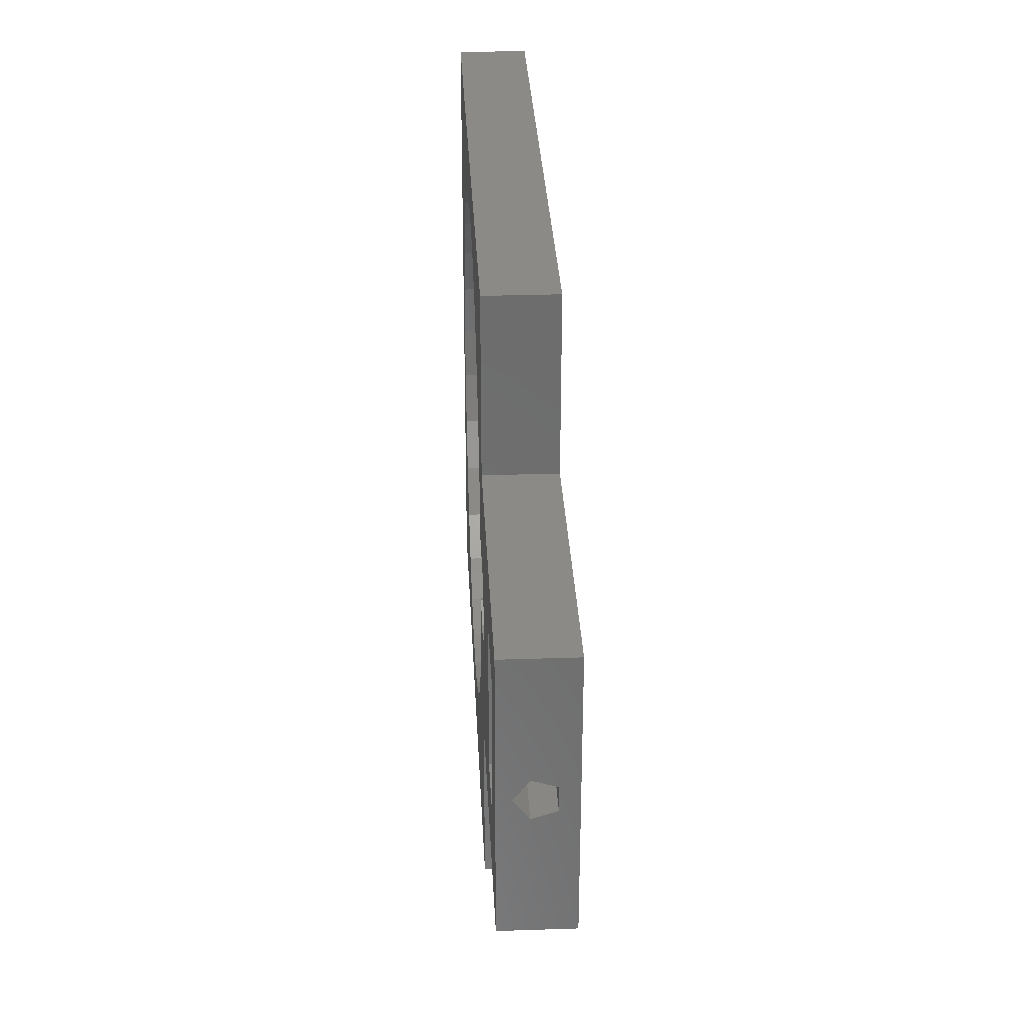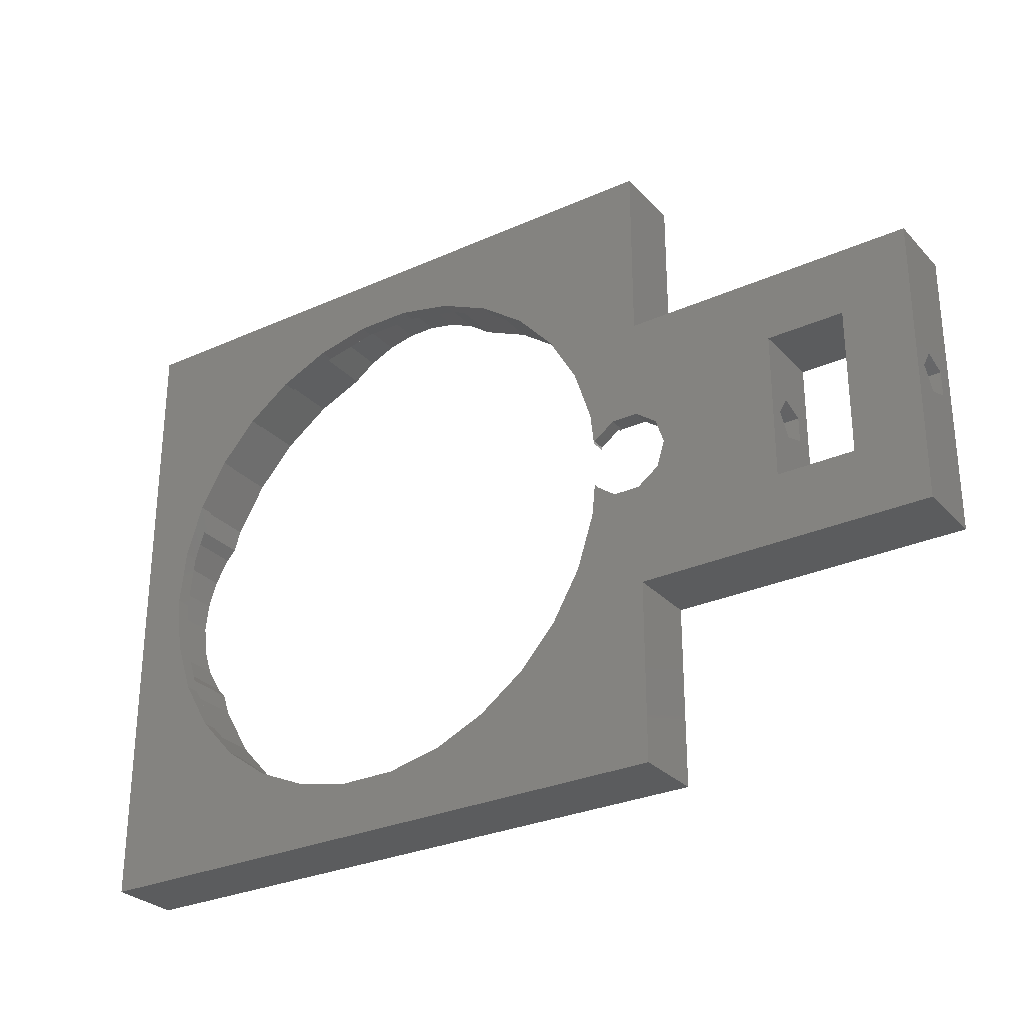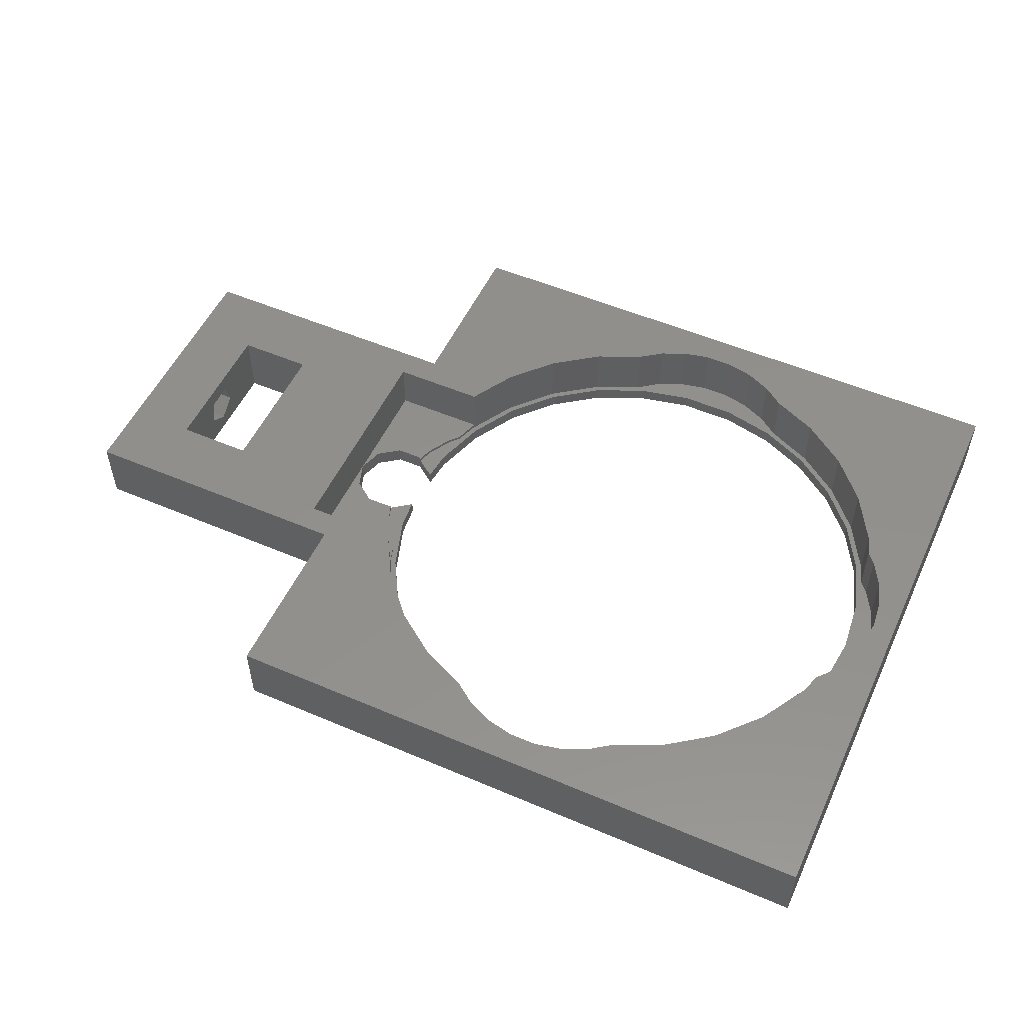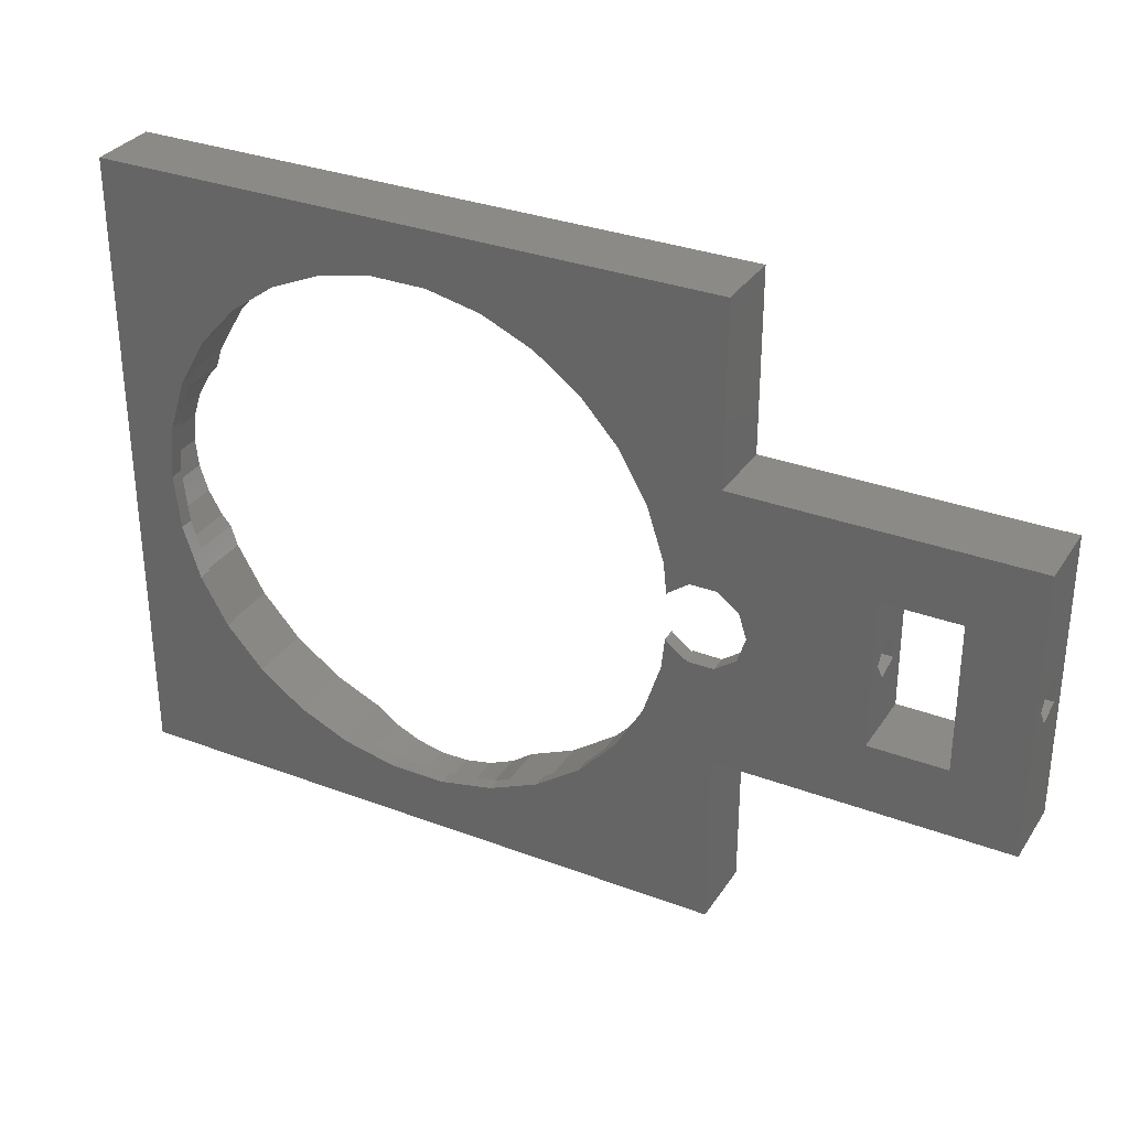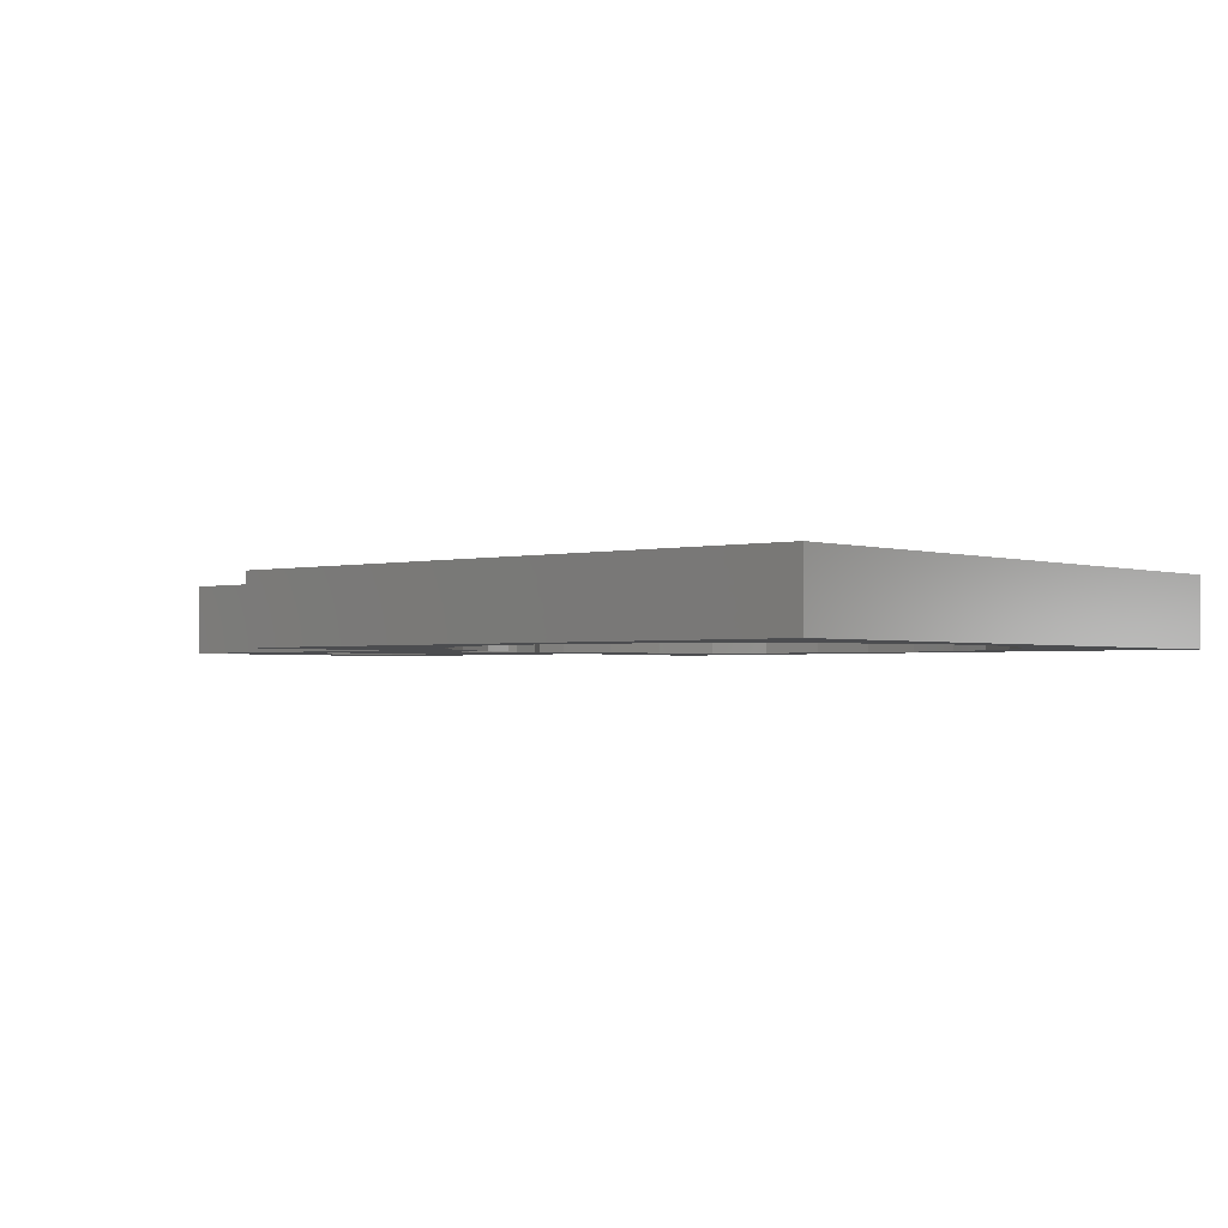
<metadata>
{"format":"stl","ext":"stl","renderer":"f3d","projection":"perspective","resolution":1024,"background":"white","views":[{"elev":31.2,"azim":-92.7,"up":"+Y"},{"elev":-28.9,"azim":-146.2,"up":"+Y"},{"elev":53.1,"azim":24.6,"up":"+Z"},{"elev":31.9,"azim":-152.1,"up":"+Y"},{"elev":-1.9,"azim":40.7,"up":"+Z"}]}
</metadata>
<code>
# stl→obj: 230 verts, 468 faces
v 7.9 -22.6 167.5
v 7.9 -10 172.5
v 7.9 -10 167.5
v 7.9 -22.6 172.5
v 7.9 10 167.5
v 7.9 22.6 172.5
v 7.9 22.6 167.5
v 7.9 10 172.5
v 5.9 -8.05 172.5
v 12.6 -8.05 172.5
v -2.3 -5.2 172.5
v -2.3 5.2 172.5
v -12.5 -10 172.5
v -7.7 -5.2 172.5
v -12.5 10 172.5
v 52.1 22.6 172.5
v 50.5 0 172.5
v 52.1 -22.6 172.5
v 50.29 1.975 172.5
v 49.68 3.864 172.5
v 48.69 5.584 172.5
v 47.54 7.809 172.5
v 48.02 6.318 172.5
v 45.53 11.29 172.5
v 42.85 14.27 172.5
v 39.6 16.63 172.5
v 36.31 18.09 172.5
v 34.75 19.23 172.5
v 32.94 20.04 172.5
v 30.99 20.45 172.5
v 29.01 20.45 172.5
v 23.69 18.09 172.5
v 25.25 19.23 172.5
v 27.06 20.04 172.5
v 20.4 16.63 172.5
v 17.15 14.27 172.5
v 14.47 11.29 172.5
v 12.6 8.05 172.5
v 5.9 8.05 172.5
v -7.7 5.2 172.5
v 50.29 -1.975 172.5
v 49.68 -3.864 172.5
v 48.69 -5.584 172.5
v 47.54 -7.809 172.5
v 48.02 -6.318 172.5
v 45.53 -11.29 172.5
v 42.85 -14.27 172.5
v 39.6 -16.63 172.5
v 36.31 -18.09 172.5
v 34.75 -19.23 172.5
v 32.94 -20.04 172.5
v 30.99 -20.45 172.5
v 29.01 -20.45 172.5
v 23.69 -18.09 172.5
v 20.4 -16.63 172.5
v 14.47 -11.29 172.5
v 17.15 -14.27 172.5
v 27.06 -20.04 172.5
v 25.25 -19.23 172.5
v 52.1 22.6 167.5
v 52.1 -22.6 167.5
v 6.473 1.763 167.5
v 7.973 2.853 167.5
v -2.3 5.2 167.5
v 5.9 0 167.5
v -2.3 -5.2 167.5
v -12.5 10 167.5
v -7.7 5.2 167.5
v -12.5 -10 167.5
v 48.8 0 167.5
v 48.39 -3.909 167.5
v 47.17 -7.647 167.5
v 45.21 -11.05 167.5
v 42.58 -13.97 167.5
v 39.4 -16.28 167.5
v 35.81 -17.88 167.5
v 31.97 -18.7 167.5
v 28.03 -18.7 167.5
v 11.61 -3.909 167.5
v 11.33 -1.763 167.5
v 11.37 -1.628 167.5
v 9.827 -2.853 167.5
v 12.83 -7.647 167.5
v 14.79 -11.05 167.5
v 24.19 -17.88 167.5
v 20.6 -16.28 167.5
v 17.42 -13.97 167.5
v 7.973 -2.853 167.5
v 6.473 -1.763 167.5
v -7.7 -5.2 167.5
v 48.39 3.909 167.5
v 47.17 7.647 167.5
v 45.21 11.05 167.5
v 42.58 13.97 167.5
v 39.4 16.28 167.5
v 35.81 17.88 167.5
v 31.97 18.7 167.5
v 28.03 18.7 167.5
v 11.33 1.763 167.5
v 11.61 3.909 167.5
v 11.37 1.628 167.5
v 9.827 2.853 167.5
v 12.83 7.647 167.5
v 14.79 11.05 167.5
v 17.42 13.97 167.5
v 24.19 17.88 167.5
v 20.6 16.28 167.5
v -12.5 1.427 169.5
v -12.5 0 168.5
v -12.5 -1.427 169.5
v -12.5 0.8817 171.2
v -12.5 -0.8817 171.2
v 48.39 3.909 168.5
v 48.8 0 168.5
v 11.37 1.628 168.5
v 11.61 3.909 168.5
v 31.97 18.7 168.5
v 28.03 18.7 168.5
v 28.03 -18.7 168.5
v 31.97 -18.7 168.5
v 42.58 13.97 168.5
v 39.4 16.28 168.5
v 35.81 17.88 168.5
v 14.79 11.05 168.5
v 17.42 13.97 168.5
v 24.19 17.88 168.5
v 20.6 16.28 168.5
v 45.21 11.05 168.5
v 47.17 7.647 168.5
v 12.83 7.647 168.5
v 48.39 -3.909 168.5
v 11.61 -3.909 168.5
v 11.37 -1.628 168.5
v 35.81 -17.88 168.5
v 45.21 -11.05 168.5
v 42.58 -13.97 168.5
v 47.17 -7.647 168.5
v 14.79 -11.05 168.5
v 12.83 -7.647 168.5
v 39.4 -16.28 168.5
v 20.6 -16.28 168.5
v 24.19 -17.88 168.5
v 17.42 -13.97 168.5
v 39.6 16.63 168.5
v 42.85 14.27 168.5
v 17.15 14.27 168.5
v 14.47 11.29 168.5
v 12.6 8.05 168.8
v 12.46 7.809 168.5
v 12.46 7.809 168.8
v 20.4 16.63 168.5
v 23.69 18.09 168.5
v 47.54 7.809 168.5
v 45.53 11.29 168.5
v 48.02 6.318 168.5
v 36.31 18.09 168.5
v 11.98 6.318 168.8
v 11.98 6.318 168.5
v 42.85 -14.27 168.5
v 45.53 -11.29 168.5
v 47.54 -7.809 168.5
v 48.02 -6.318 168.5
v 12.6 -8.05 168.8
v 12.46 -7.809 168.5
v 12.46 -7.809 168.8
v 14.47 -11.29 168.5
v 11.98 -6.318 168.5
v 11.98 -6.318 168.8
v 39.6 -16.63 168.5
v 20.4 -16.63 168.5
v 17.15 -14.27 168.5
v 23.69 -18.09 168.5
v 50.5 0 168.5
v 50.29 1.975 168.5
v 49.68 3.864 168.5
v 50.29 -1.975 168.5
v 48.69 5.584 168.5
v 34.75 19.23 168.5
v 32.94 20.04 168.5
v 30.99 20.45 168.5
v 29.01 20.45 168.5
v 27.06 20.04 168.5
v 25.25 19.23 168.5
v 11.33 1.763 168.5
v 11.31 5.584 168.5
v 10.32 3.864 168.5
v 9.961 2.756 168.5
v 49.68 -3.864 168.5
v 48.69 -5.584 168.5
v 36.31 -18.09 168.5
v 34.75 -19.23 168.5
v 32.94 -20.04 168.5
v 30.99 -20.45 168.5
v 29.01 -20.45 168.5
v 27.06 -20.04 168.5
v 25.25 -19.23 168.5
v 11.33 -1.763 168.5
v 11.31 -5.584 168.5
v 9.961 -2.756 168.5
v 10.32 -3.864 168.5
v 11.31 5.584 168.8
v 9.961 2.756 168.8
v 10.32 3.864 168.8
v 11.31 -5.584 168.8
v 10.32 -3.864 168.8
v 9.961 -2.756 168.8
v 5.9 0 168.8
v 5.9 8.05 168.8
v 5.9 -8.05 168.8
v 9.827 2.853 168.8
v 7.973 2.853 168.8
v 6.473 1.763 168.8
v 9.827 -2.853 168.8
v 7.973 -2.853 168.8
v 6.473 -1.763 168.8
v -7.7 1.427 169.5
v -7.7 0.8817 171.2
v -7.7 -0.8817 171.2
v -7.7 -1.427 169.5
v -7.7 0 168.5
v -2.3 1.427 169.5
v -2.3 0 168.5
v -2.3 -1.427 169.5
v -2.3 0.8817 171.2
v -2.3 -0.8817 171.2
v 0.9 0 168.5
v 0.9 1.427 169.5
v 0.9 0.8817 171.2
v 0.9 -0.8817 171.2
v 0.9 -1.427 169.5
f 1 2 3
f 2 1 4
f 5 6 7
f 6 5 8
f 9 2 10
f 11 9 12
f 11 2 9
f 13 11 14
f 11 13 2
f 13 14 15
f 16 17 18
f 16 19 17
f 16 20 19
f 16 21 20
f 22 21 16
f 21 22 23
f 16 24 22
f 16 25 24
f 16 26 25
f 16 27 26
f 16 28 27
f 16 29 28
f 16 30 29
f 16 31 30
f 6 32 33
f 6 31 16
f 6 34 31
f 6 33 34
f 32 6 35
f 6 36 35
f 6 37 36
f 8 37 6
f 37 8 38
f 8 39 38
f 39 12 9
f 8 12 39
f 15 12 8
f 40 15 14
f 12 15 40
f 41 18 17
f 42 18 41
f 43 18 42
f 44 43 45
f 43 44 18
f 46 18 44
f 47 18 46
f 48 18 47
f 49 18 48
f 50 18 49
f 51 18 50
f 52 18 51
f 53 18 52
f 4 54 55
f 2 56 10
f 4 56 2
f 56 4 57
f 57 4 55
f 53 4 18
f 58 4 53
f 59 4 58
f 54 4 59
f 18 60 16
f 60 18 61
f 60 6 16
f 6 60 7
f 62 5 63
f 64 62 65
f 64 65 66
f 62 64 5
f 67 64 68
f 64 67 5
f 67 68 69
f 61 70 60
f 61 71 70
f 61 72 71
f 61 73 72
f 61 74 73
f 61 75 74
f 61 76 75
f 61 77 76
f 61 78 77
f 79 80 81
f 79 82 80
f 3 79 83
f 3 83 84
f 79 3 82
f 1 78 61
f 1 85 78
f 1 86 85
f 1 87 86
f 1 84 87
f 3 84 1
f 82 3 88
f 3 89 88
f 66 89 3
f 89 66 65
f 69 66 3
f 90 69 68
f 66 69 90
f 91 60 70
f 92 60 91
f 93 60 92
f 94 60 93
f 95 60 94
f 96 60 95
f 97 60 96
f 98 60 97
f 99 100 101
f 102 100 99
f 5 100 102
f 100 5 103
f 5 102 63
f 103 5 104
f 7 104 5
f 104 7 105
f 98 7 60
f 106 7 98
f 107 7 106
f 105 7 107
f 1 18 4
f 18 1 61
f 67 108 15
f 67 109 108
f 109 69 110
f 69 109 67
f 111 15 108
f 112 15 111
f 13 110 69
f 112 13 15
f 110 13 112
f 5 15 8
f 15 5 67
f 69 2 13
f 2 69 3
f 70 113 91
f 113 70 114
f 115 100 116
f 100 115 101
f 98 117 118
f 117 98 97
f 77 119 120
f 119 77 78
f 95 121 122
f 121 95 94
f 96 122 123
f 122 96 95
f 124 105 125
f 105 124 104
f 107 126 127
f 126 107 106
f 92 128 93
f 128 92 129
f 91 129 92
f 129 91 113
f 93 121 94
f 121 93 128
f 97 123 117
f 123 97 96
f 130 104 124
f 104 130 103
f 116 103 130
f 103 116 100
f 105 127 125
f 127 105 107
f 106 118 126
f 118 106 98
f 71 114 70
f 114 71 131
f 132 81 133
f 81 132 79
f 76 120 134
f 120 76 77
f 74 135 73
f 135 74 136
f 72 131 71
f 131 72 137
f 73 137 72
f 137 73 135
f 138 83 139
f 83 138 84
f 74 140 136
f 140 74 75
f 75 134 140
f 134 75 76
f 85 141 142
f 141 85 86
f 143 84 138
f 84 143 87
f 139 79 132
f 79 139 83
f 86 143 141
f 143 86 87
f 78 142 119
f 142 78 85
f 144 25 26
f 25 144 145
f 37 146 36
f 146 37 147
f 148 37 38
f 37 148 147
f 149 148 150
f 148 149 147
f 151 32 35
f 32 151 152
f 153 24 154
f 24 153 22
f 155 22 153
f 22 155 23
f 154 25 145
f 25 154 24
f 156 26 27
f 26 156 144
f 157 149 150
f 149 157 158
f 146 35 36
f 35 146 151
f 159 46 160
f 46 159 47
f 161 45 162
f 45 161 44
f 160 44 161
f 44 160 46
f 10 56 163
f 163 164 165
f 163 166 164
f 166 163 56
f 165 167 168
f 167 165 164
f 159 48 47
f 48 159 169
f 170 57 55
f 57 170 171
f 172 55 54
f 55 172 170
f 57 166 56
f 166 57 171
f 114 173 174
f 113 174 175
f 173 114 176
f 131 176 114
f 113 175 177
f 174 113 114
f 155 113 177
f 129 155 153
f 155 129 113
f 154 129 153
f 154 128 129
f 145 128 154
f 145 121 128
f 144 121 145
f 144 122 121
f 156 122 144
f 156 123 122
f 178 123 156
f 117 178 179
f 178 117 123
f 180 117 179
f 181 117 180
f 181 118 117
f 182 118 181
f 183 118 182
f 183 126 118
f 152 126 183
f 152 127 126
f 151 127 152
f 151 125 127
f 146 125 151
f 146 124 125
f 147 124 146
f 147 130 124
f 149 130 147
f 158 130 149
f 158 116 130
f 116 184 115
f 185 116 158
f 186 116 185
f 187 116 186
f 116 187 184
f 176 131 188
f 188 131 189
f 131 162 189
f 137 162 131
f 162 137 161
f 137 160 161
f 135 160 137
f 135 159 160
f 136 159 135
f 136 169 159
f 140 169 136
f 140 190 169
f 134 190 140
f 134 191 190
f 120 191 134
f 191 120 192
f 120 193 192
f 120 194 193
f 119 194 120
f 119 195 194
f 119 196 195
f 142 196 119
f 142 172 196
f 141 172 142
f 141 170 172
f 143 170 141
f 143 171 170
f 138 171 143
f 138 166 171
f 139 166 138
f 139 164 166
f 139 167 164
f 132 167 139
f 197 132 133
f 132 198 167
f 199 132 197
f 132 200 198
f 132 199 200
f 169 49 48
f 49 169 190
f 181 30 31
f 30 181 180
f 178 27 28
f 27 178 156
f 183 34 33
f 34 183 182
f 180 29 30
f 29 180 179
f 179 28 29
f 28 179 178
f 152 33 32
f 33 152 183
f 182 31 34
f 31 182 181
f 192 52 51
f 52 192 193
f 190 50 49
f 50 190 191
f 195 59 58
f 59 195 196
f 193 53 52
f 53 193 194
f 191 51 50
f 51 191 192
f 194 58 53
f 58 194 195
f 196 54 59
f 54 196 172
f 201 158 157
f 158 201 185
f 202 186 203
f 186 202 187
f 203 185 201
f 185 203 186
f 168 198 204
f 198 168 167
f 205 199 206
f 199 205 200
f 204 200 205
f 200 204 198
f 173 19 174
f 19 173 17
f 162 43 189
f 43 162 45
f 175 21 177
f 21 175 20
f 174 20 175
f 20 174 19
f 177 23 155
f 23 177 21
f 176 17 173
f 17 176 41
f 188 41 176
f 41 188 42
f 189 42 188
f 42 189 43
f 39 207 208
f 9 207 39
f 207 9 209
f 150 201 157
f 208 201 150
f 203 210 202
f 203 211 210
f 201 208 203
f 208 150 148
f 203 208 211
f 211 208 212
f 212 208 207
f 204 165 168
f 209 204 205
f 213 205 206
f 214 205 213
f 209 205 214
f 204 209 165
f 209 214 215
f 165 209 163
f 209 215 207
f 163 9 10
f 9 163 209
f 208 38 39
f 38 208 148
f 101 184 99
f 184 101 115
f 215 65 207
f 65 215 89
f 63 210 211
f 210 63 102
f 210 187 202
f 102 187 210
f 99 187 102
f 187 99 184
f 62 211 212
f 211 62 63
f 197 80 199
f 199 213 206
f 199 82 213
f 82 199 80
f 88 215 214
f 215 88 89
f 207 62 212
f 62 207 65
f 80 133 81
f 133 80 197
f 82 214 213
f 214 82 88
f 40 216 68
f 40 217 216
f 40 218 217
f 218 14 219
f 14 218 40
f 220 68 216
f 220 90 68
f 219 90 220
f 90 219 14
f 64 221 12
f 64 222 221
f 222 66 223
f 66 222 64
f 224 12 221
f 225 12 224
f 11 223 66
f 225 11 12
f 223 11 225
f 66 14 11
f 14 66 90
f 68 12 40
f 12 68 64
f 221 226 227
f 226 221 222
f 108 220 216
f 220 108 109
f 225 228 229
f 228 225 224
f 112 217 218
f 217 112 111
f 221 228 224
f 228 221 227
f 108 217 111
f 217 108 216
f 226 228 227
f 226 229 228
f 229 226 230
f 230 225 229
f 225 230 223
f 219 112 218
f 112 219 110
f 222 230 226
f 230 222 223
f 109 219 220
f 219 109 110

</code>
